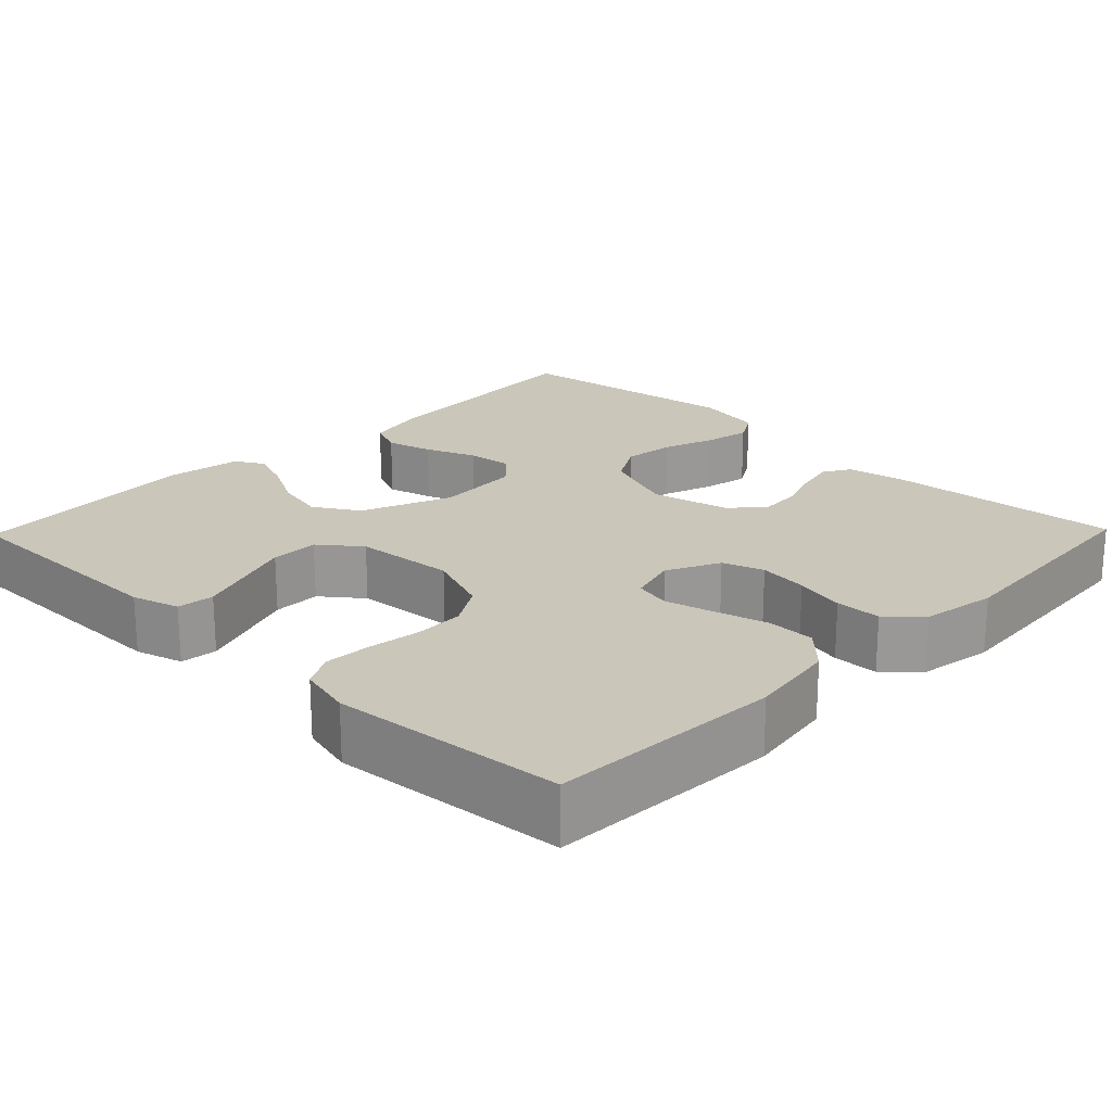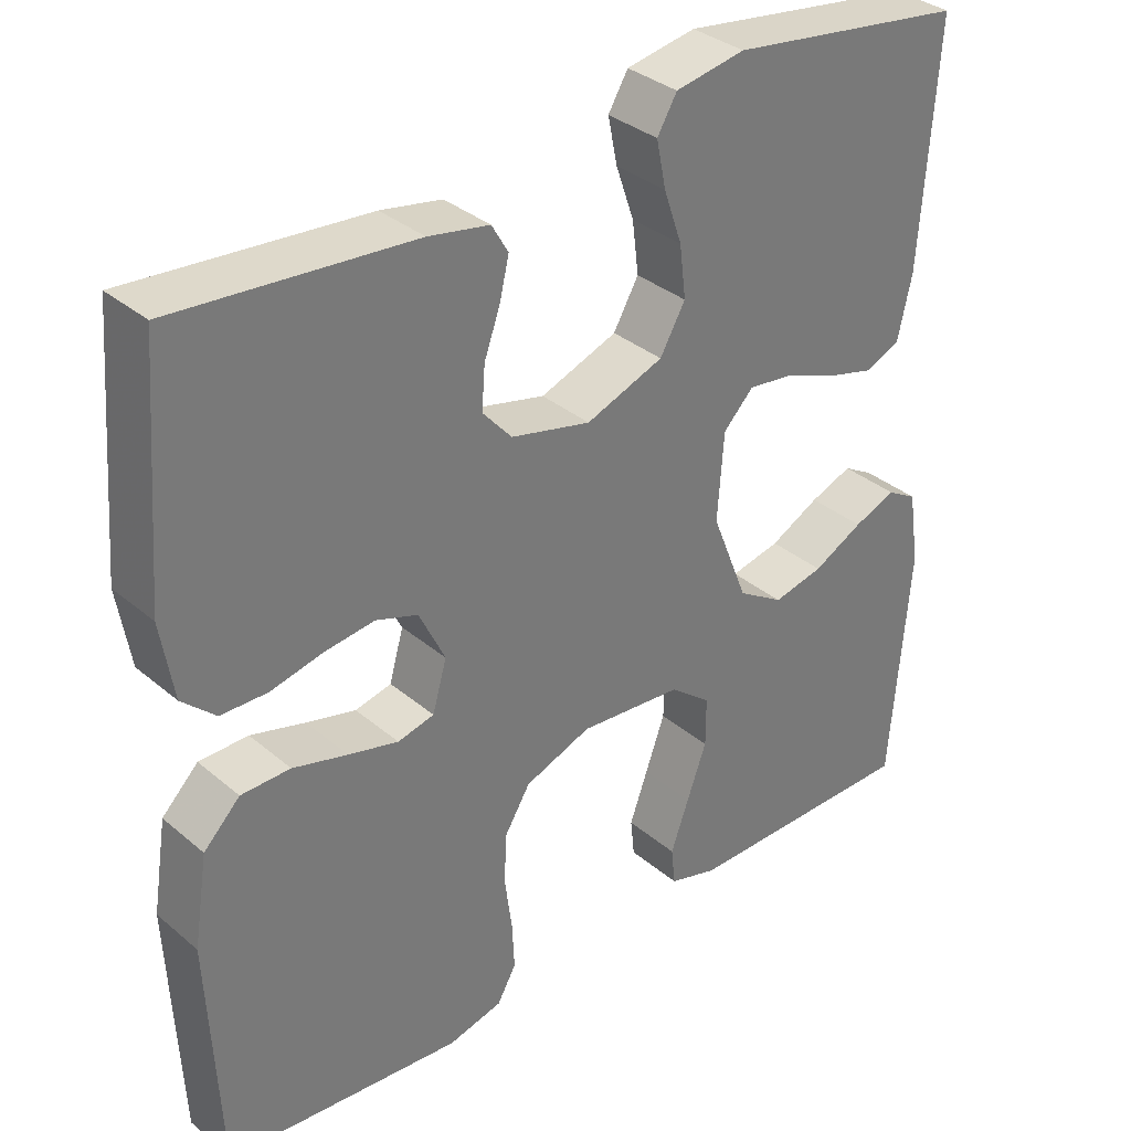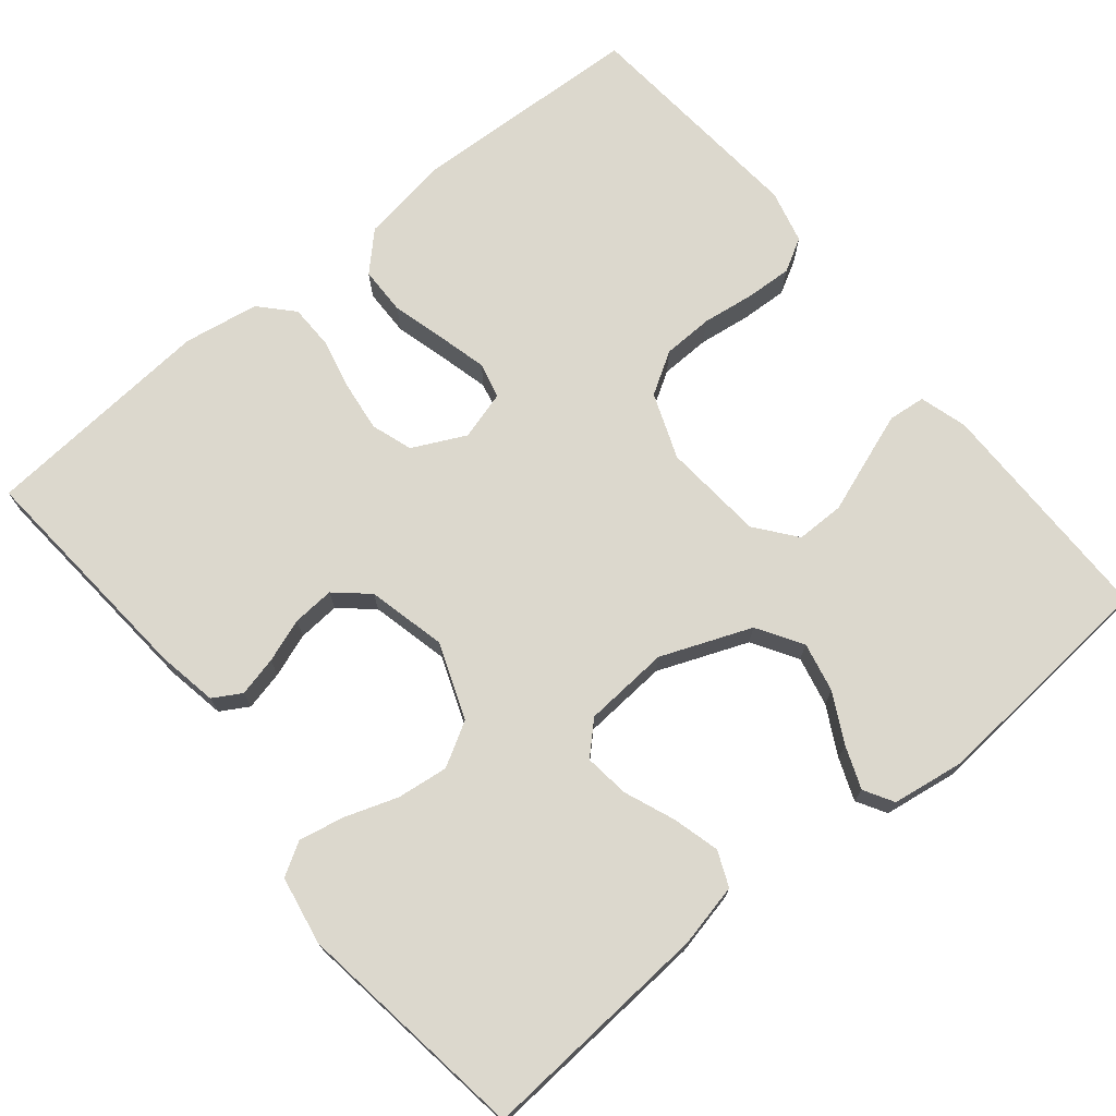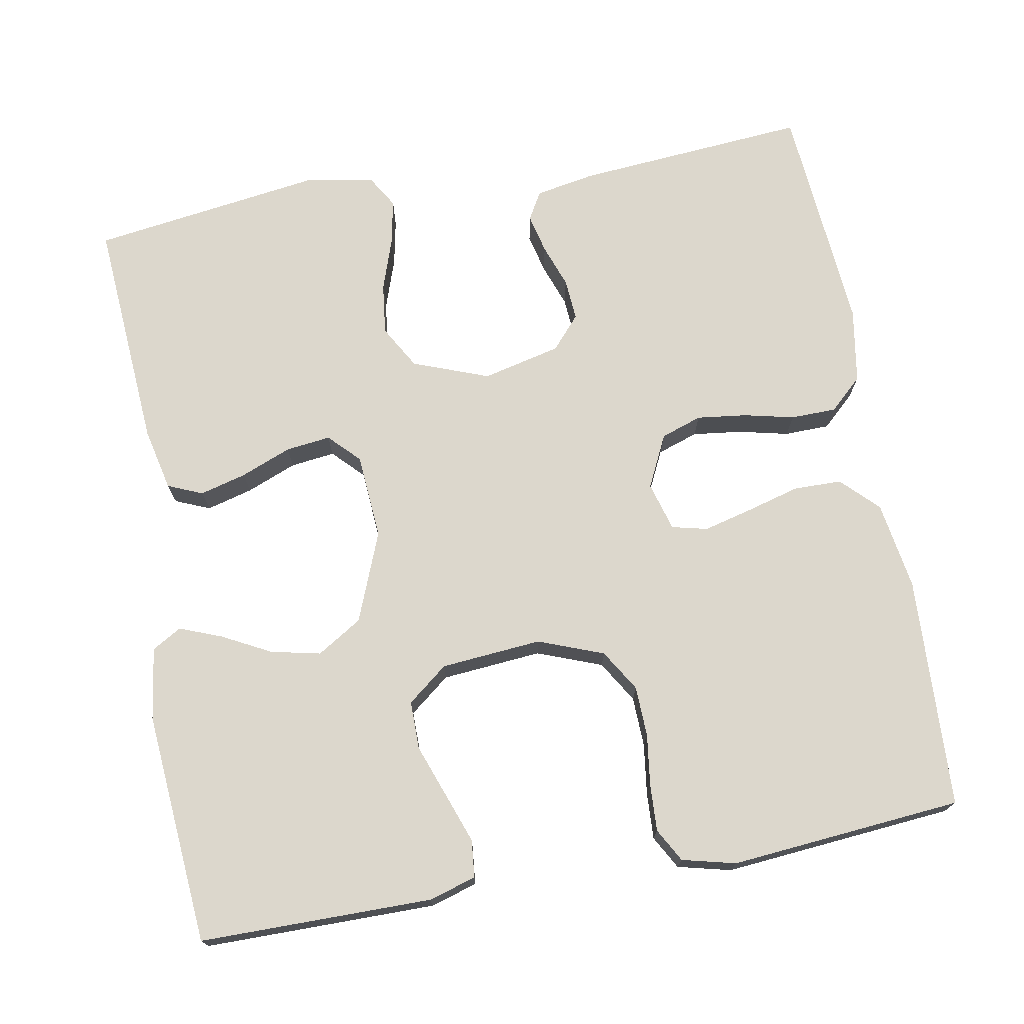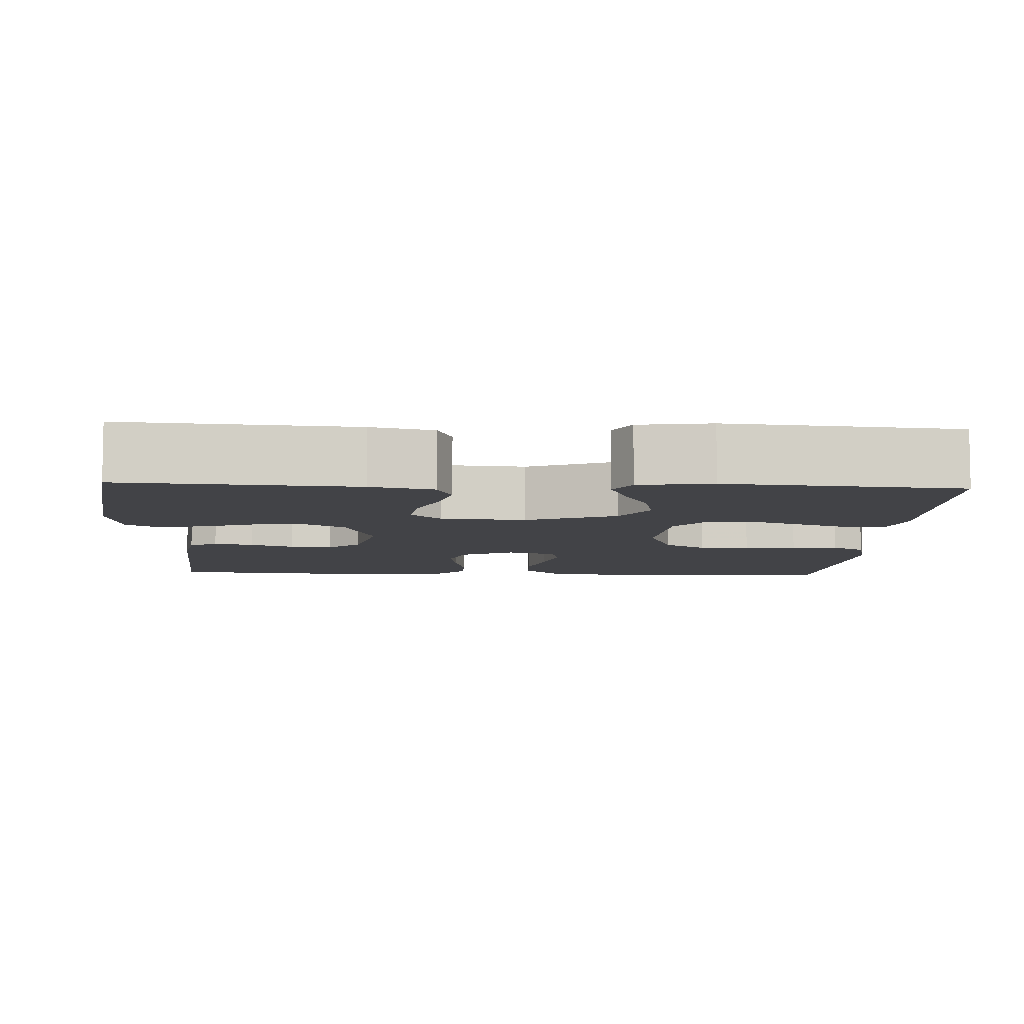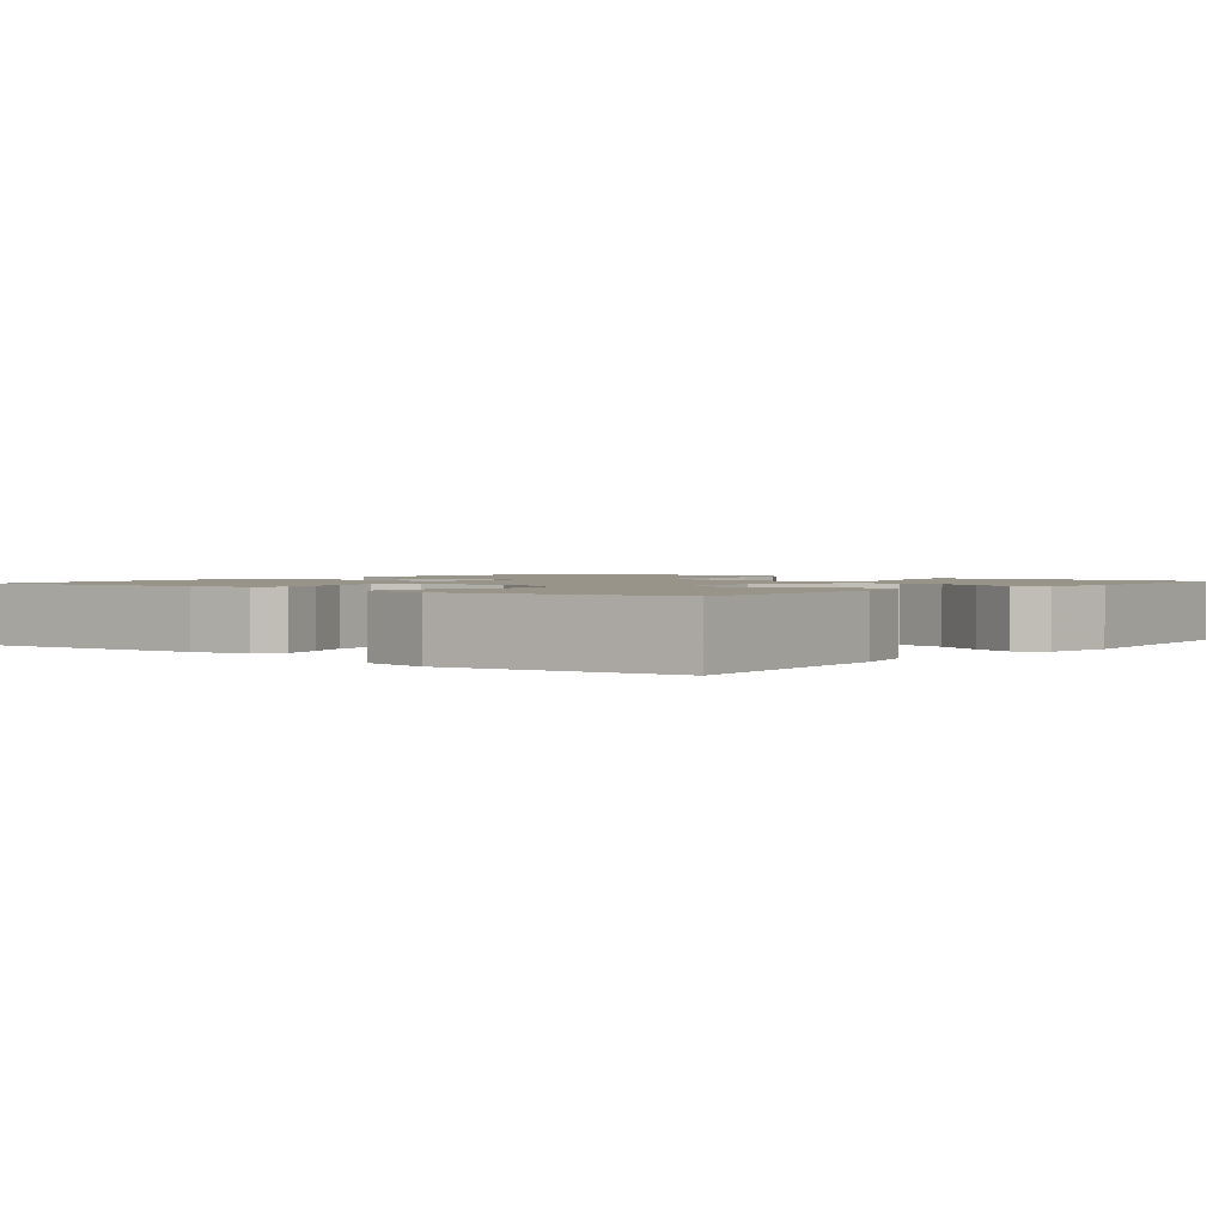
<metadata>
{"format":"obj","ext":"obj","renderer":"f3d","projection":"perspective","resolution":1024,"background":"white","views":[{"elev":21.1,"azim":-135.8,"up":"+Y"},{"elev":34.1,"azim":-41.5,"up":"+Z"},{"elev":72.6,"azim":50.7,"up":"+Y"},{"elev":73.0,"azim":169.7,"up":"+Y"},{"elev":-7.5,"azim":87.1,"up":"+Y"},{"elev":1.7,"azim":38.9,"up":"+Y"}]}
</metadata>
<code>
v 0.5 0.07 0.5
v 0.479 0.07 0.2
v 0.461 0.07 0.119
v 0.416 0.07 0.1
v 0.356 0.07 0.116
v 0.291 0.07 0.142
v 0.233 0.07 0.149
v 0.195 0.07 0.11
v 0.187 0.07 0
v 0.233 0.07 -0.116
v 0.291 0.07 -0.152
v 0.355 0.07 -0.138
v 0.418 0.07 -0.105
v 0.472 0.07 -0.084
v 0.51 0.07 -0.106
v 0.524 0.07 -0.2
v 0.5 0.07 -0.5
v 0.2 0.07 -0.501
v 0.139 0.07 -0.483
v 0.134 0.07 -0.435
v 0.157 0.07 -0.371
v 0.182 0.07 -0.302
v 0.182 0.07 -0.24
v 0.13 0.07 -0.199
v 0 0.07 -0.188
v -0.084 0.07 -0.22
v -0.117 0.07 -0.274
v -0.119 0.07 -0.339
v -0.11 0.07 -0.406
v -0.107 0.07 -0.466
v -0.131 0.07 -0.509
v -0.2 0.07 -0.526
v -0.5 0.07 -0.5
v -0.514 0.07 -0.2
v -0.496 0.07 -0.086
v -0.45 0.07 -0.04
v -0.388 0.07 -0.039
v -0.319 0.07 -0.058
v -0.256 0.07 -0.074
v -0.21 0.07 -0.063
v -0.192 0.07 0
v -0.225 0.07 0.068
v -0.278 0.07 0.086
v -0.342 0.07 0.078
v -0.407 0.07 0.063
v -0.466 0.07 0.064
v -0.508 0.07 0.103
v -0.524 0.07 0.2
v -0.5 0.07 0.5
v -0.2 0.07 0.476
v -0.123 0.07 0.462
v -0.102 0.07 0.426
v -0.114 0.07 0.375
v -0.134 0.07 0.319
v -0.138 0.07 0.265
v -0.101 0.07 0.223
v 0 0.07 0.199
v 0.098 0.07 0.236
v 0.13 0.07 0.292
v 0.122 0.07 0.358
v 0.099 0.07 0.425
v 0.087 0.07 0.484
v 0.112 0.07 0.526
v 0.2 0.07 0.542
v 0.5 0 0.5
v 0.479 0 0.2
v 0.461 0 0.119
v 0.416 0 0.1
v 0.356 0 0.116
v 0.291 0 0.142
v 0.233 0 0.149
v 0.195 0 0.11
v 0.187 0 0
v 0.233 0 -0.116
v 0.291 0 -0.152
v 0.355 0 -0.138
v 0.418 0 -0.105
v 0.472 0 -0.084
v 0.51 0 -0.106
v 0.524 0 -0.2
v 0.5 0 -0.5
v 0.2 0 -0.501
v 0.139 0 -0.483
v 0.134 0 -0.435
v 0.157 0 -0.371
v 0.182 0 -0.302
v 0.182 0 -0.24
v 0.13 0 -0.199
v 0 0 -0.188
v -0.084 0 -0.22
v -0.117 0 -0.274
v -0.119 0 -0.339
v -0.11 0 -0.406
v -0.107 0 -0.466
v -0.131 0 -0.509
v -0.2 0 -0.526
v -0.5 0 -0.5
v -0.514 0 -0.2
v -0.496 0 -0.086
v -0.45 0 -0.04
v -0.388 0 -0.039
v -0.319 0 -0.058
v -0.256 0 -0.074
v -0.21 0 -0.063
v -0.192 0 0
v -0.225 0 0.068
v -0.278 0 0.086
v -0.342 0 0.078
v -0.407 0 0.063
v -0.466 0 0.064
v -0.508 0 0.103
v -0.524 0 0.2
v -0.5 0 0.5
v -0.2 0 0.476
v -0.123 0 0.462
v -0.102 0 0.426
v -0.114 0 0.375
v -0.134 0 0.319
v -0.138 0 0.265
v -0.101 0 0.223
v 0 0 0.199
v 0.098 0 0.236
v 0.13 0 0.292
v 0.122 0 0.358
v 0.099 0 0.425
v 0.087 0 0.484
v 0.112 0 0.526
v 0.2 0 0.542
f 60 61 62 63
f 59 60 63 64
f 51 52 53 54
f 49 50 51 54
f 49 54 55
f 48 49 55 56
f 44 45 46 47
f 43 44 47 48
f 42 43 48 56
f 35 36 37 38
f 35 38 39
f 34 35 39
f 33 34 39 40
f 31 32 33 40
f 28 29 30 31
f 27 28 31 40
f 19 20 21 22
f 17 18 19 22
f 17 22 23
f 16 17 23
f 15 16 23 24
f 12 13 14 15
f 11 12 15 24
f 3 4 5 6
f 1 2 3 6
f 59 64 1 6
f 58 59 6 7
f 57 58 7 8
f 41 42 56 57
f 41 57 8 9
f 26 27 40 41
f 25 26 41 9
f 10 11 24 25
f 9 10 25
f 127 126 125 124
f 128 127 124 123
f 118 117 116 115
f 118 115 114 113
f 119 118 113
f 120 119 113 112
f 111 110 109 108
f 112 111 108 107
f 120 112 107 106
f 102 101 100 99
f 103 102 99
f 103 99 98
f 104 103 98 97
f 104 97 96 95
f 95 94 93 92
f 104 95 92 91
f 86 85 84 83
f 86 83 82 81
f 87 86 81
f 87 81 80
f 88 87 80 79
f 79 78 77 76
f 88 79 76 75
f 70 69 68 67
f 70 67 66 65
f 70 65 128 123
f 71 70 123 122
f 72 71 122 121
f 121 120 106 105
f 73 72 121 105
f 105 104 91 90
f 73 105 90 89
f 89 88 75 74
f 89 74 73
f 1 65 66 2
f 2 66 67 3
f 3 67 68 4
f 4 68 69 5
f 5 69 70 6
f 6 70 71 7
f 7 71 72 8
f 8 72 73 9
f 9 73 74 10
f 10 74 75 11
f 11 75 76 12
f 12 76 77 13
f 13 77 78 14
f 14 78 79 15
f 15 79 80 16
f 16 80 81 17
f 17 81 82 18
f 18 82 83 19
f 19 83 84 20
f 20 84 85 21
f 21 85 86 22
f 22 86 87 23
f 23 87 88 24
f 24 88 89 25
f 25 89 90 26
f 26 90 91 27
f 27 91 92 28
f 28 92 93 29
f 29 93 94 30
f 30 94 95 31
f 31 95 96 32
f 32 96 97 33
f 33 97 98 34
f 34 98 99 35
f 35 99 100 36
f 36 100 101 37
f 37 101 102 38
f 38 102 103 39
f 39 103 104 40
f 40 104 105 41
f 41 105 106 42
f 42 106 107 43
f 43 107 108 44
f 44 108 109 45
f 45 109 110 46
f 46 110 111 47
f 47 111 112 48
f 48 112 113 49
f 49 113 114 50
f 50 114 115 51
f 51 115 116 52
f 52 116 117 53
f 53 117 118 54
f 54 118 119 55
f 55 119 120 56
f 56 120 121 57
f 57 121 122 58
f 58 122 123 59
f 59 123 124 60
f 60 124 125 61
f 61 125 126 62
f 62 126 127 63
f 63 127 128 64
f 64 128 65 1

</code>
